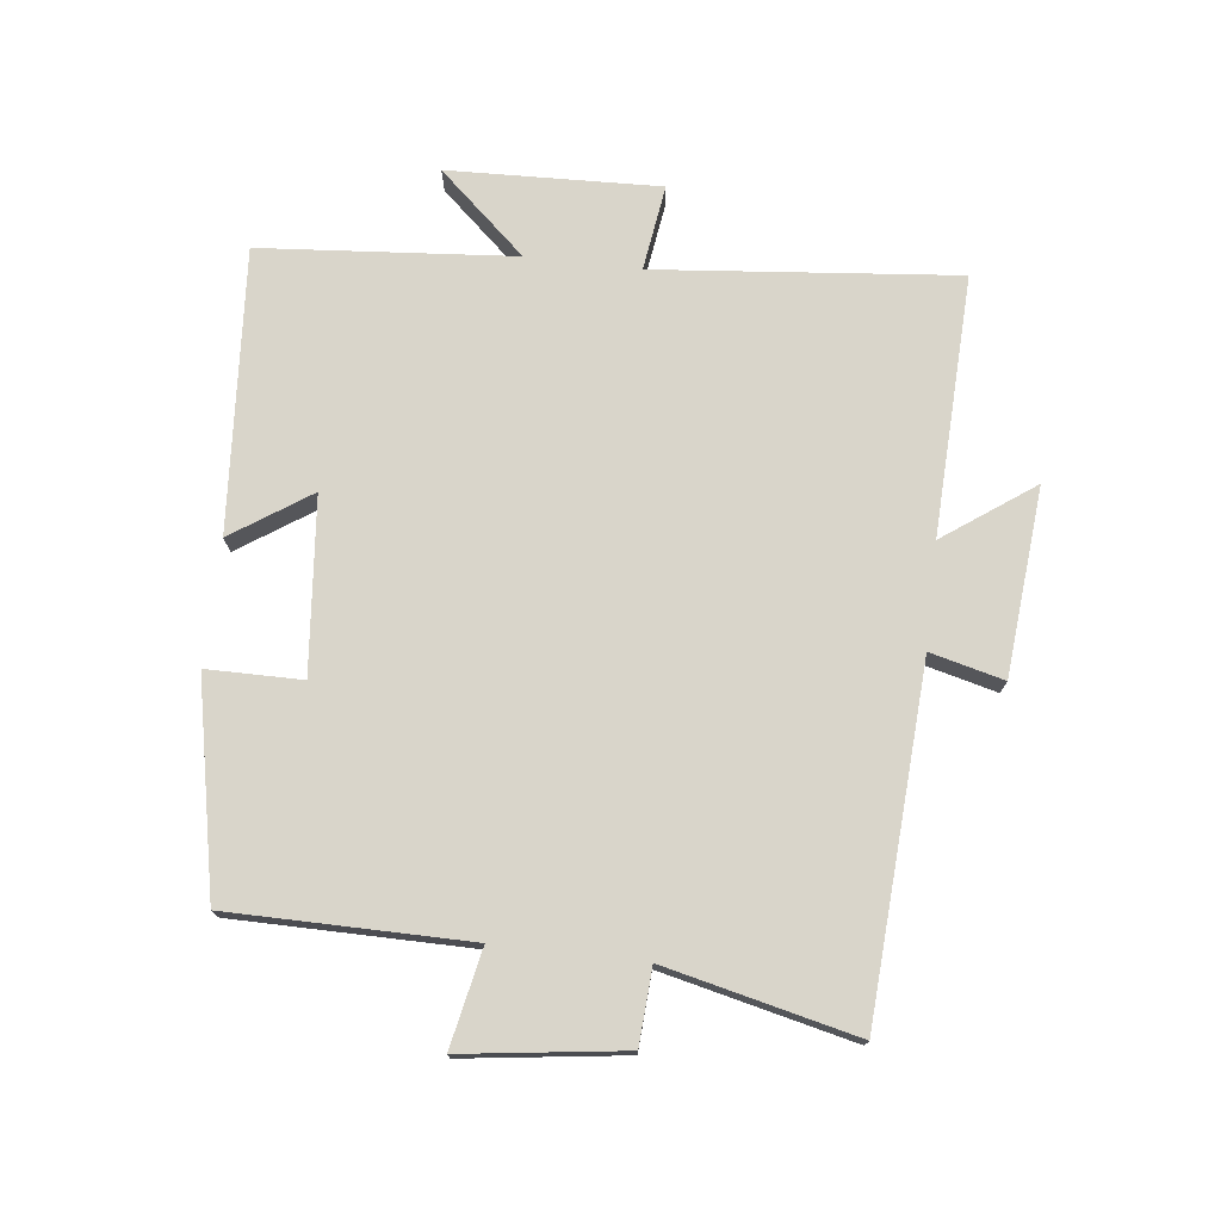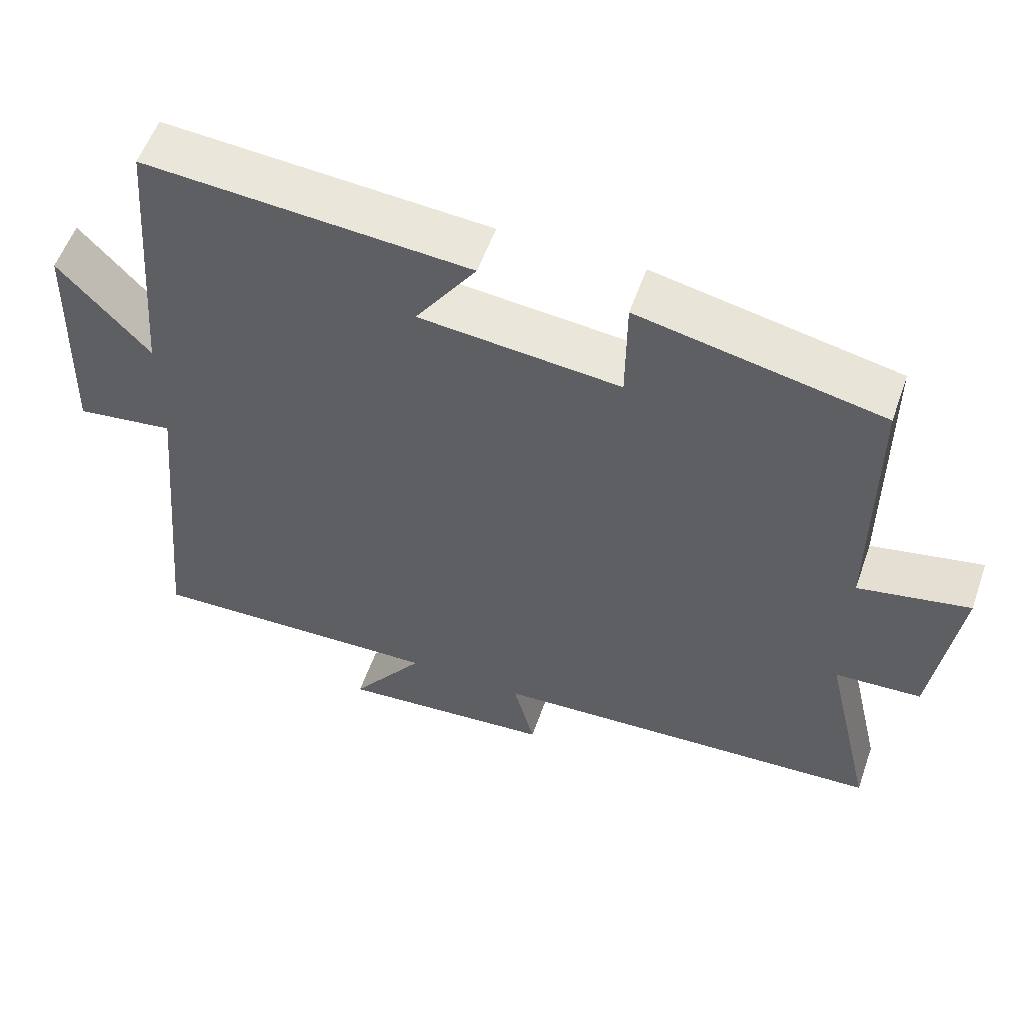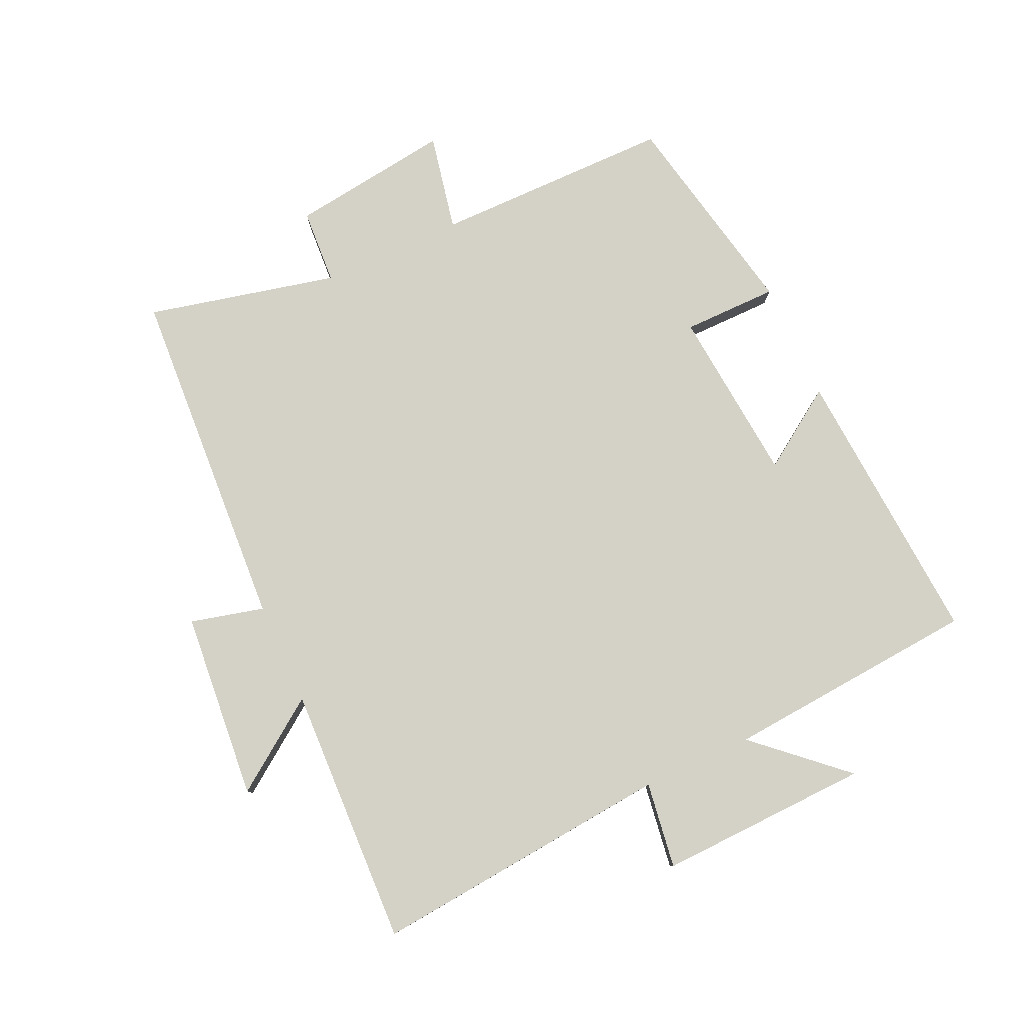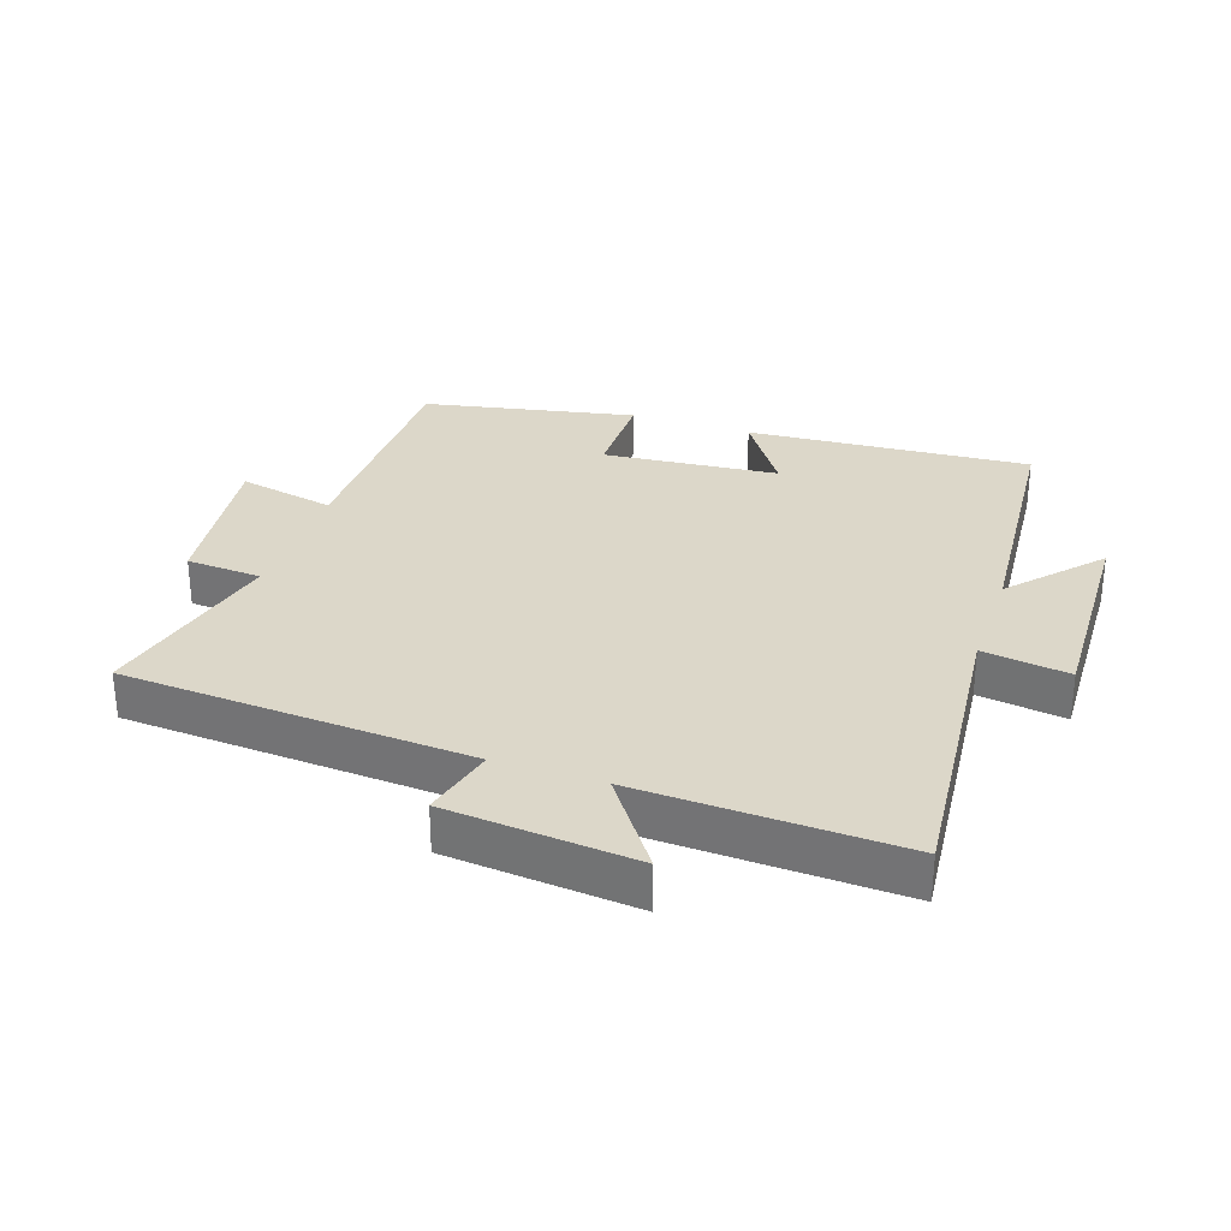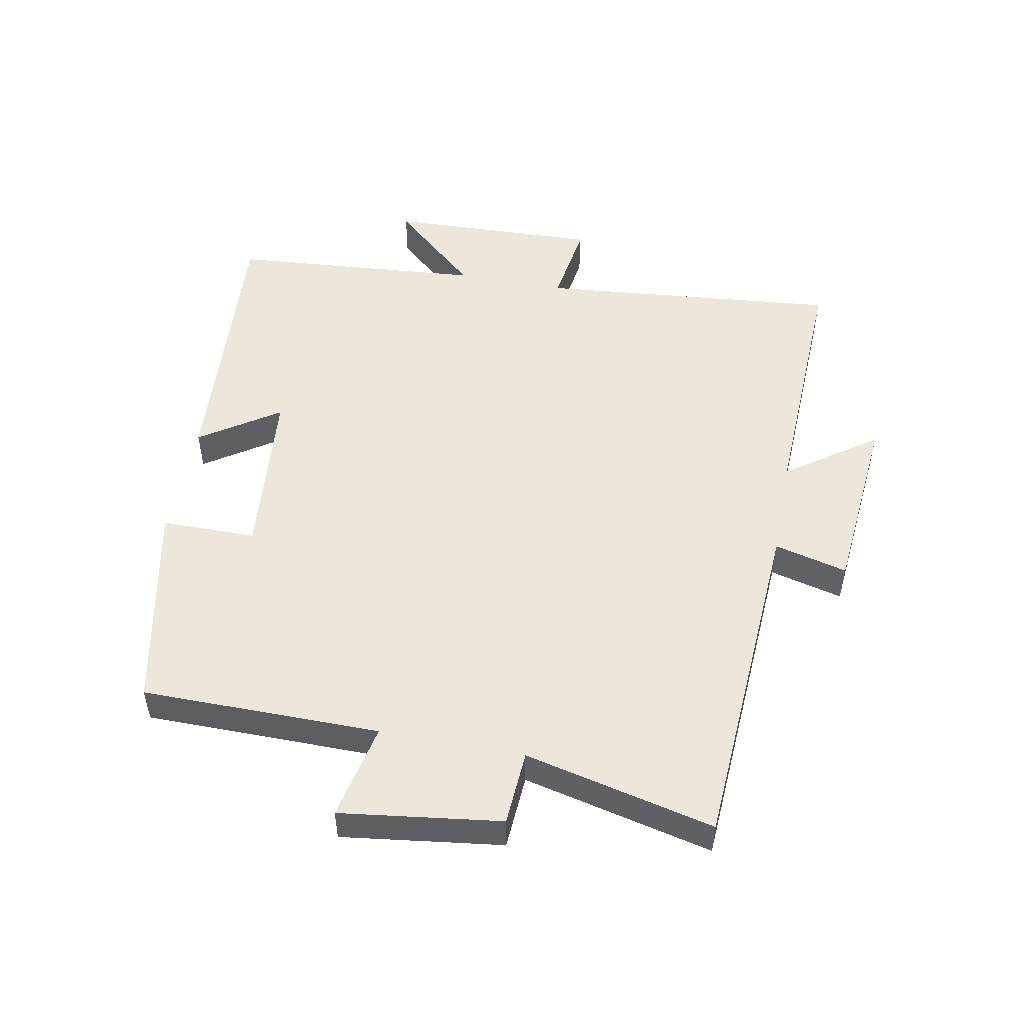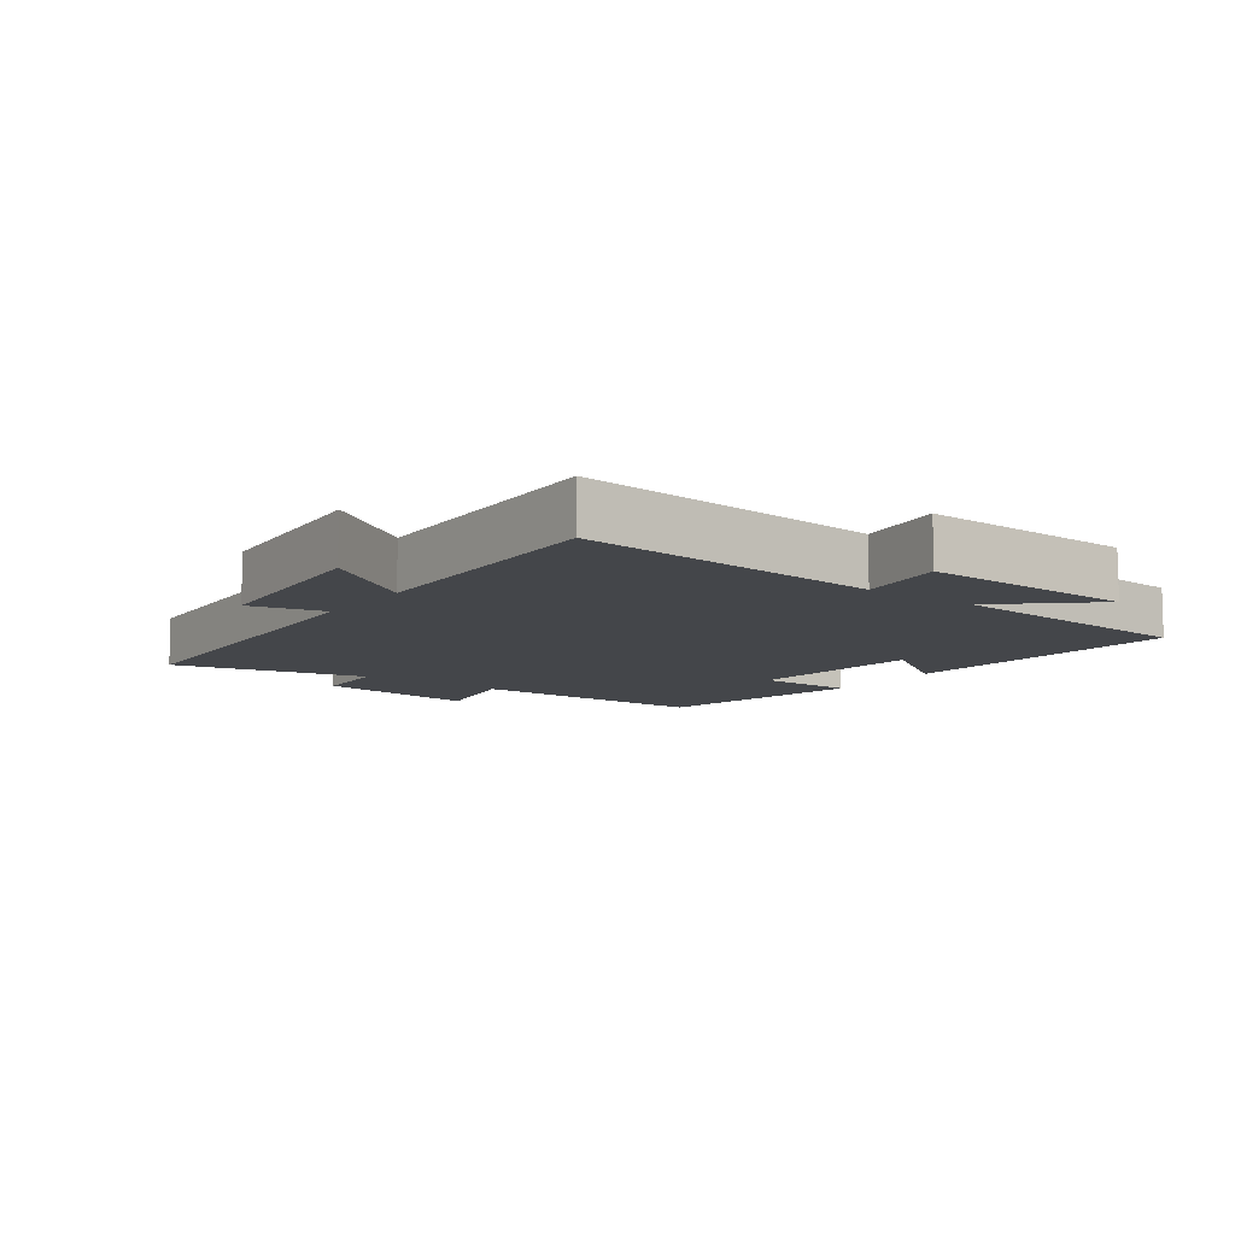
<metadata>
{"format":"obj","ext":"obj","renderer":"f3d","projection":"perspective","resolution":1024,"background":"white","views":[{"elev":74.4,"azim":96.7,"up":"+Y"},{"elev":56.2,"azim":19.3,"up":"+Z"},{"elev":79.8,"azim":-114.5,"up":"+Y"},{"elev":30.3,"azim":-161.1,"up":"+Y"},{"elev":50.7,"azim":100.9,"up":"+Y"},{"elev":-9.8,"azim":-126.1,"up":"+Y"}]}
</metadata>
<code>
v -0.546 0.07 -0.515
v -0.5 0.07 -0.042
v -0.635 0.07 -0.061
v -0.623 0.07 0.271
v -0.5 0.07 0.134
v -0.467 0.07 0.532
v -0.024 0.07 0.5
v -0.107 0.07 0.377
v 0.167 0.07 0.351
v 0.168 0.07 0.5
v 0.499 0.07 0.432
v 0.5 0.07 0.058
v 0.652 0.07 0.089
v 0.618 0.07 -0.163
v 0.5 0.07 -0.17
v 0.569 0.07 -0.468
v 0.026 0.07 -0.5
v 0.055 0.07 -0.615
v -0.239 0.07 -0.641
v -0.138 0.07 -0.5
v -0.546 0 -0.515
v -0.5 0 -0.042
v -0.635 0 -0.061
v -0.623 0 0.271
v -0.5 0 0.134
v -0.467 0 0.532
v -0.024 0 0.5
v -0.107 0 0.377
v 0.167 0 0.351
v 0.168 0 0.5
v 0.499 0 0.432
v 0.5 0 0.058
v 0.652 0 0.089
v 0.618 0 -0.163
v 0.5 0 -0.17
v 0.569 0 -0.468
v 0.026 0 -0.5
v 0.055 0 -0.615
v -0.239 0 -0.641
v -0.138 0 -0.5
f 17 18 19 20
f 15 16 17 20
f 15 20 1 2
f 12 13 14 15
f 12 15 2
f 9 10 11 12
f 8 9 12 2
f 5 6 7 8
f 5 8 2 3
f 3 4 5
f 40 39 38 37
f 40 37 36 35
f 22 21 40 35
f 35 34 33 32
f 22 35 32
f 32 31 30 29
f 22 32 29 28
f 28 27 26 25
f 23 22 28 25
f 25 24 23
f 1 21 22 2
f 2 22 23 3
f 3 23 24 4
f 4 24 25 5
f 5 25 26 6
f 6 26 27 7
f 7 27 28 8
f 8 28 29 9
f 9 29 30 10
f 10 30 31 11
f 11 31 32 12
f 12 32 33 13
f 13 33 34 14
f 14 34 35 15
f 15 35 36 16
f 16 36 37 17
f 17 37 38 18
f 18 38 39 19
f 19 39 40 20
f 20 40 21 1

</code>
